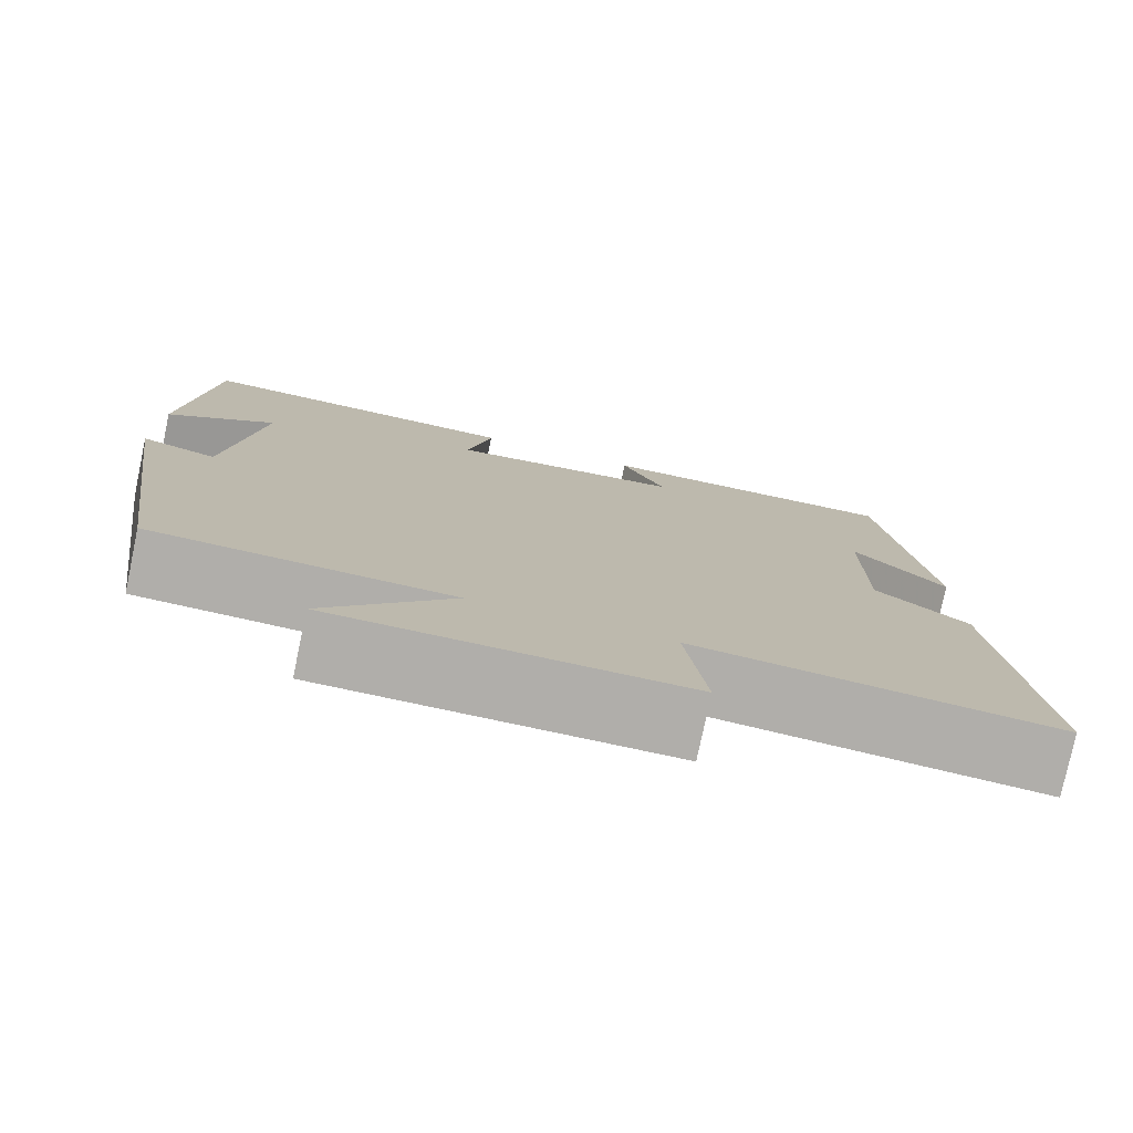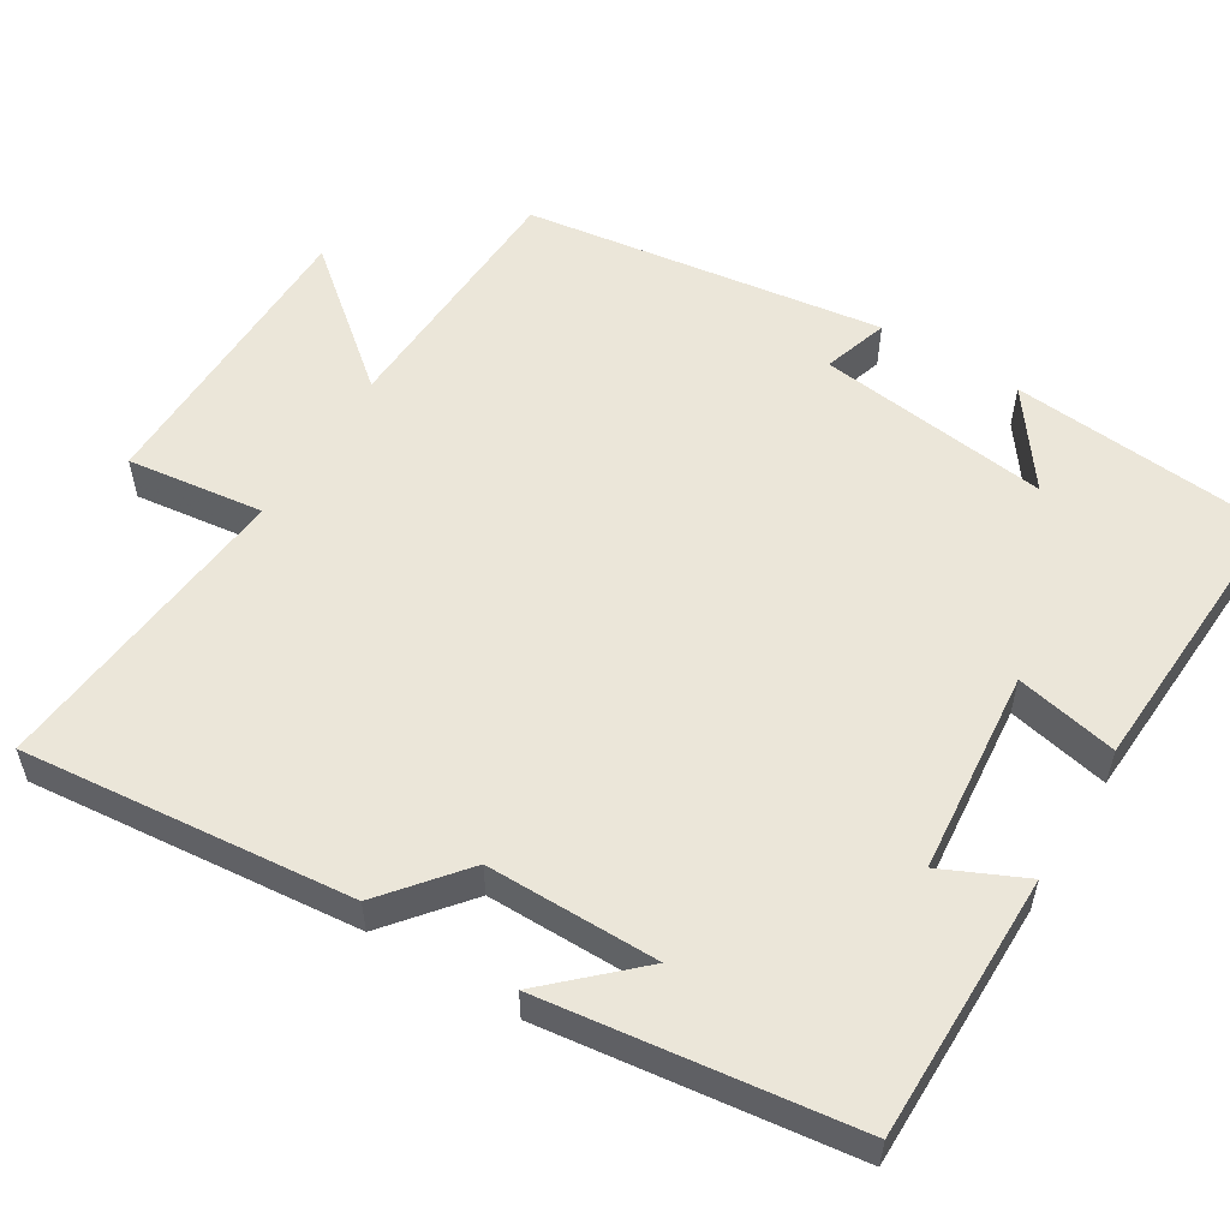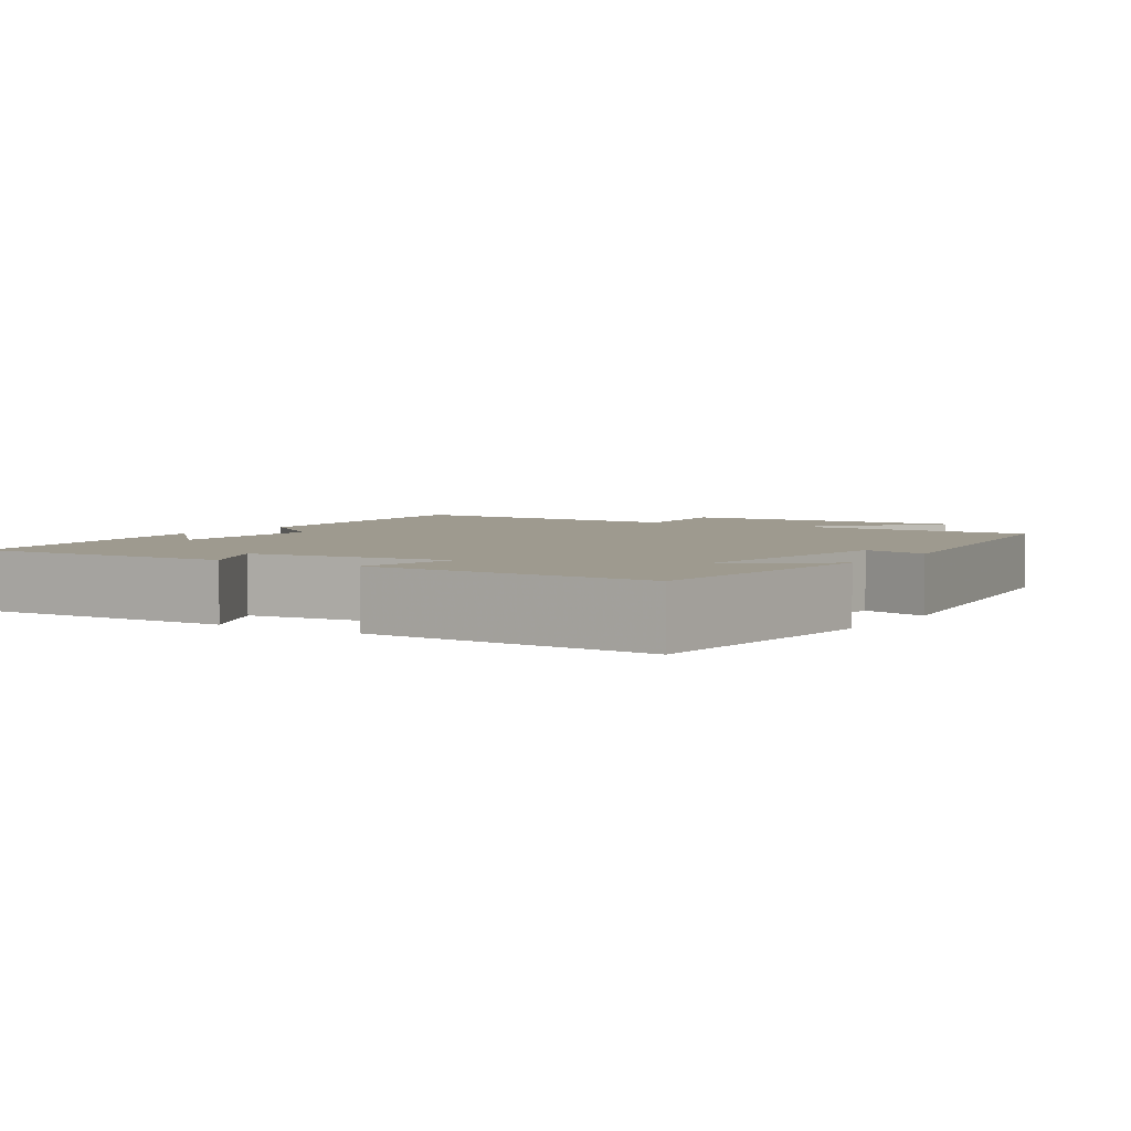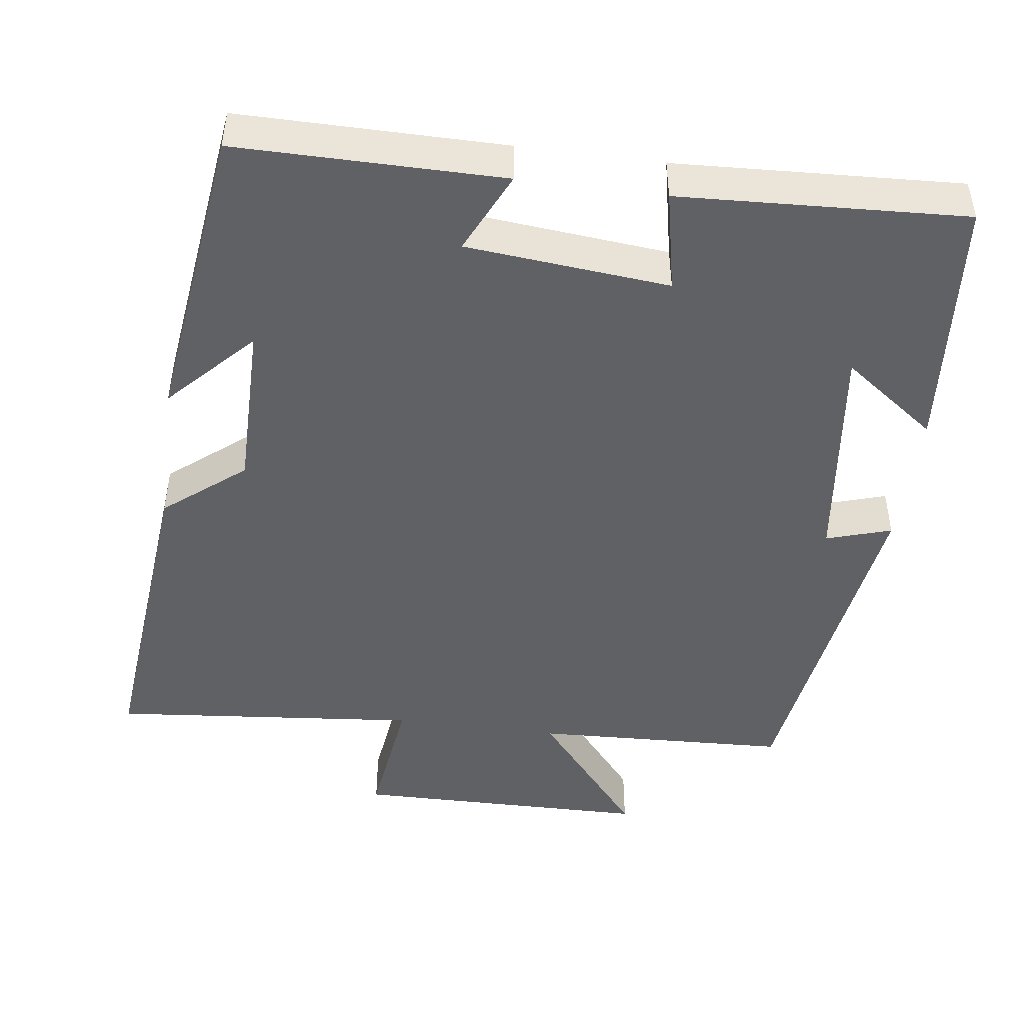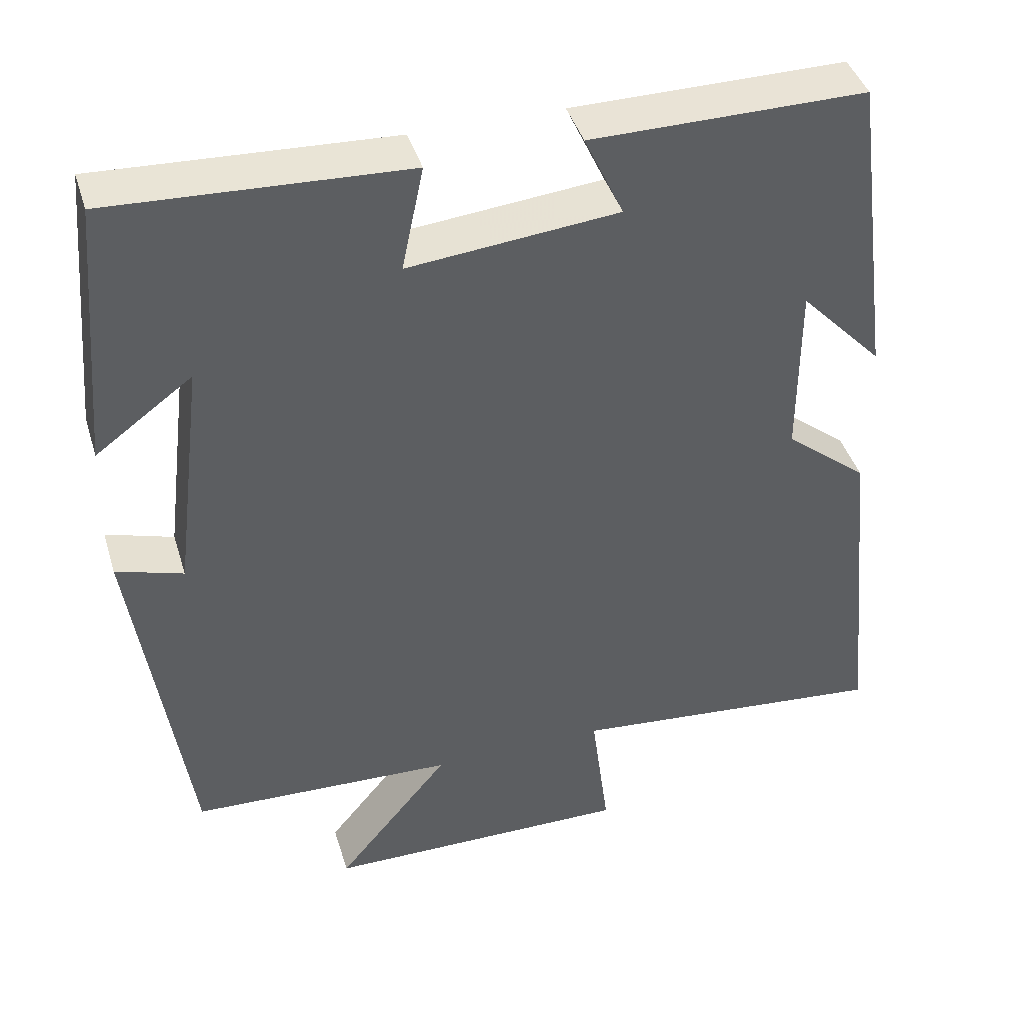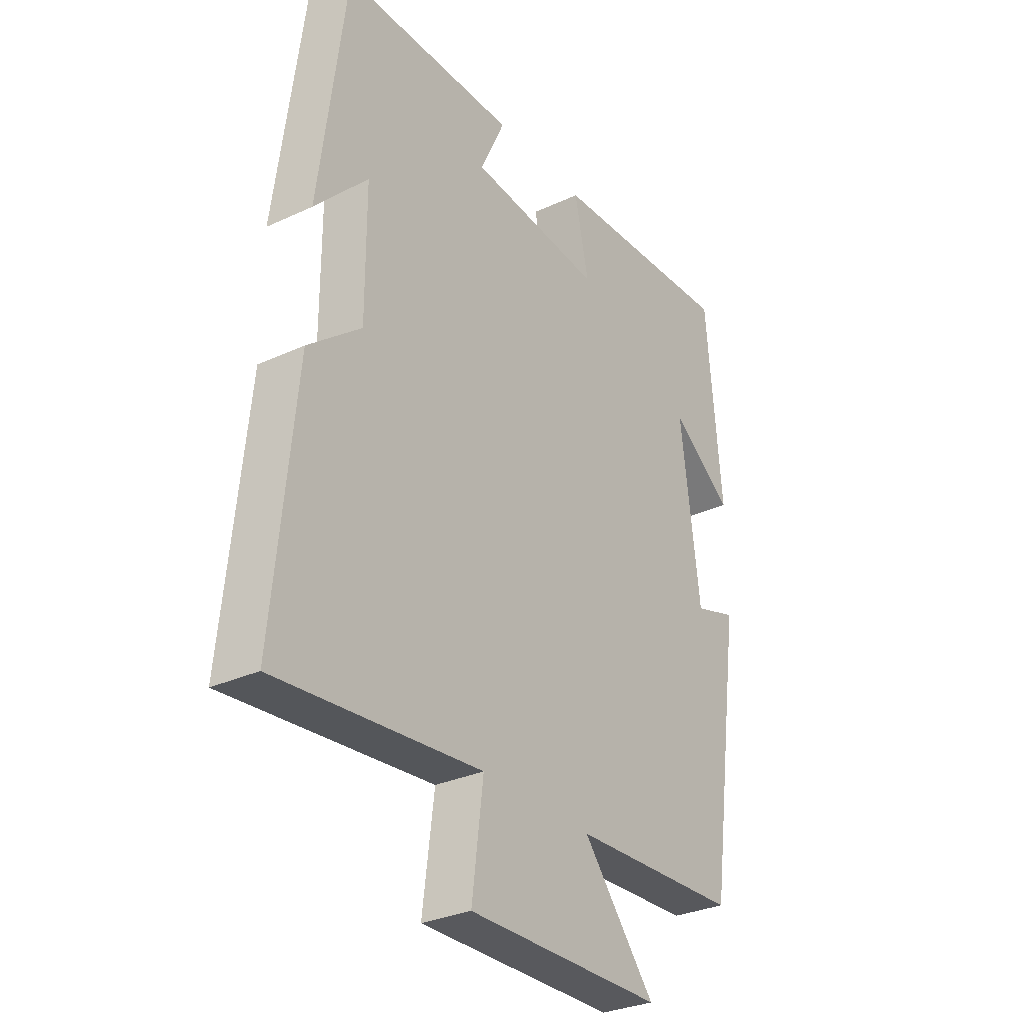
<metadata>
{"format":"obj","ext":"obj","renderer":"f3d","projection":"perspective","resolution":1024,"background":"white","views":[{"elev":-77.8,"azim":168.1,"up":"+Z"},{"elev":55.4,"azim":-58.4,"up":"+Y"},{"elev":3.7,"azim":32.3,"up":"+Y"},{"elev":-46.5,"azim":-7.6,"up":"+Y"},{"elev":42.2,"azim":163.3,"up":"+Z"},{"elev":-30.5,"azim":-56.1,"up":"+Z"}]}
</metadata>
<code>
v -0.543 0.07 -0.539
v -0.5 0.07 -0.104
v -0.394 0.07 -0.018
v -0.394 0.07 0.208
v -0.5 0.07 0.096
v -0.447 0.07 0.501
v -0.097 0.07 0.5
v -0.147 0.07 0.392
v 0.121 0.07 0.366
v 0.093 0.07 0.5
v 0.47 0.07 0.519
v 0.5 0.07 0.175
v 0.376 0.07 0.266
v 0.414 0.07 -0.04
v 0.5 0.07 -0.013
v 0.432 0.07 -0.486
v 0.093 0.07 -0.5
v 0.238 0.07 -0.676
v -0.156 0.07 -0.68
v -0.133 0.07 -0.5
v -0.543 0 -0.539
v -0.5 0 -0.104
v -0.394 0 -0.018
v -0.394 0 0.208
v -0.5 0 0.096
v -0.447 0 0.501
v -0.097 0 0.5
v -0.147 0 0.392
v 0.121 0 0.366
v 0.093 0 0.5
v 0.47 0 0.519
v 0.5 0 0.175
v 0.376 0 0.266
v 0.414 0 -0.04
v 0.5 0 -0.013
v 0.432 0 -0.486
v 0.093 0 -0.5
v 0.238 0 -0.676
v -0.156 0 -0.68
v -0.133 0 -0.5
f 17 18 19 20
f 15 16 17 20
f 14 15 20 1
f 13 14 1 2
f 10 11 12 13
f 9 10 13
f 8 9 13
f 6 7 8
f 4 5 6
f 4 6 8
f 3 4 8 13
f 2 3 13
f 40 39 38 37
f 40 37 36 35
f 21 40 35 34
f 22 21 34 33
f 33 32 31 30
f 33 30 29
f 33 29 28
f 28 27 26
f 26 25 24
f 28 26 24
f 33 28 24 23
f 33 23 22
f 1 21 22 2
f 2 22 23 3
f 3 23 24 4
f 4 24 25 5
f 5 25 26 6
f 6 26 27 7
f 7 27 28 8
f 8 28 29 9
f 9 29 30 10
f 10 30 31 11
f 11 31 32 12
f 12 32 33 13
f 13 33 34 14
f 14 34 35 15
f 15 35 36 16
f 16 36 37 17
f 17 37 38 18
f 18 38 39 19
f 19 39 40 20
f 20 40 21 1

</code>
